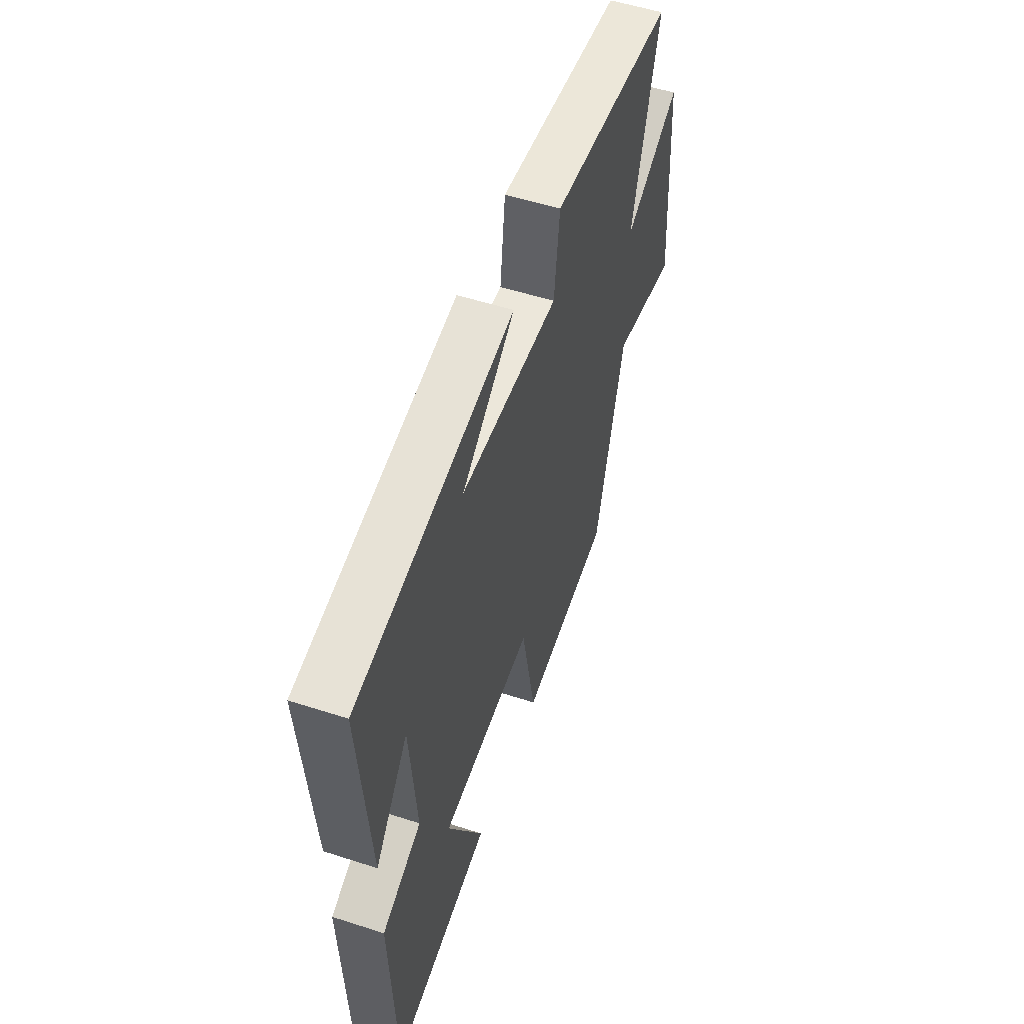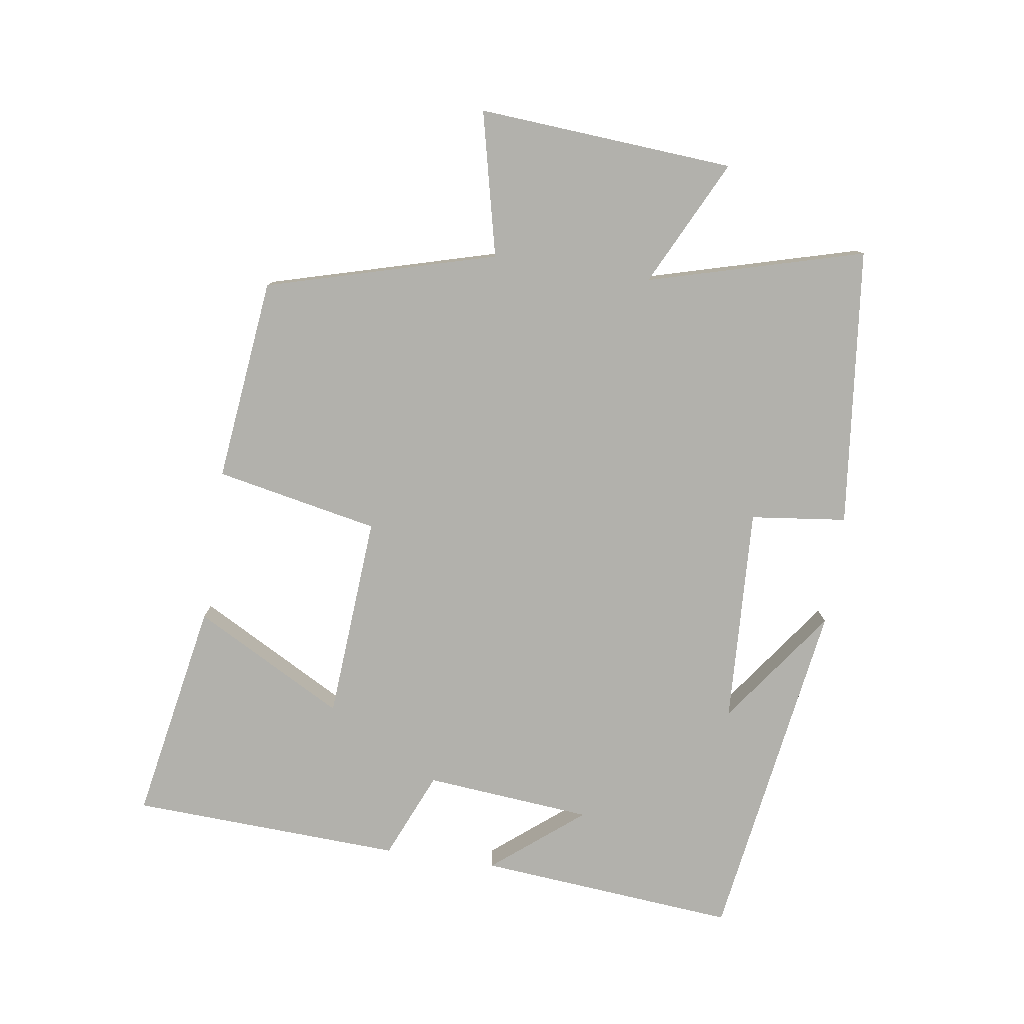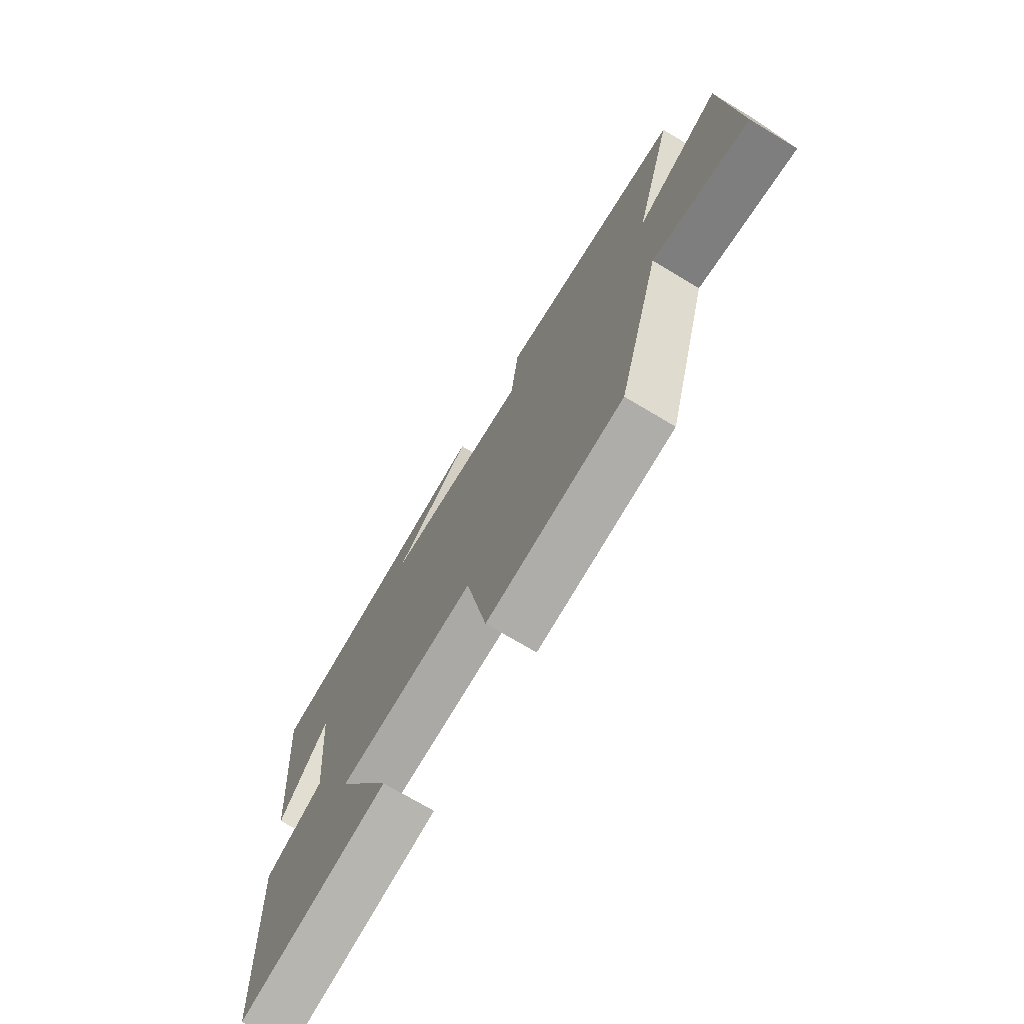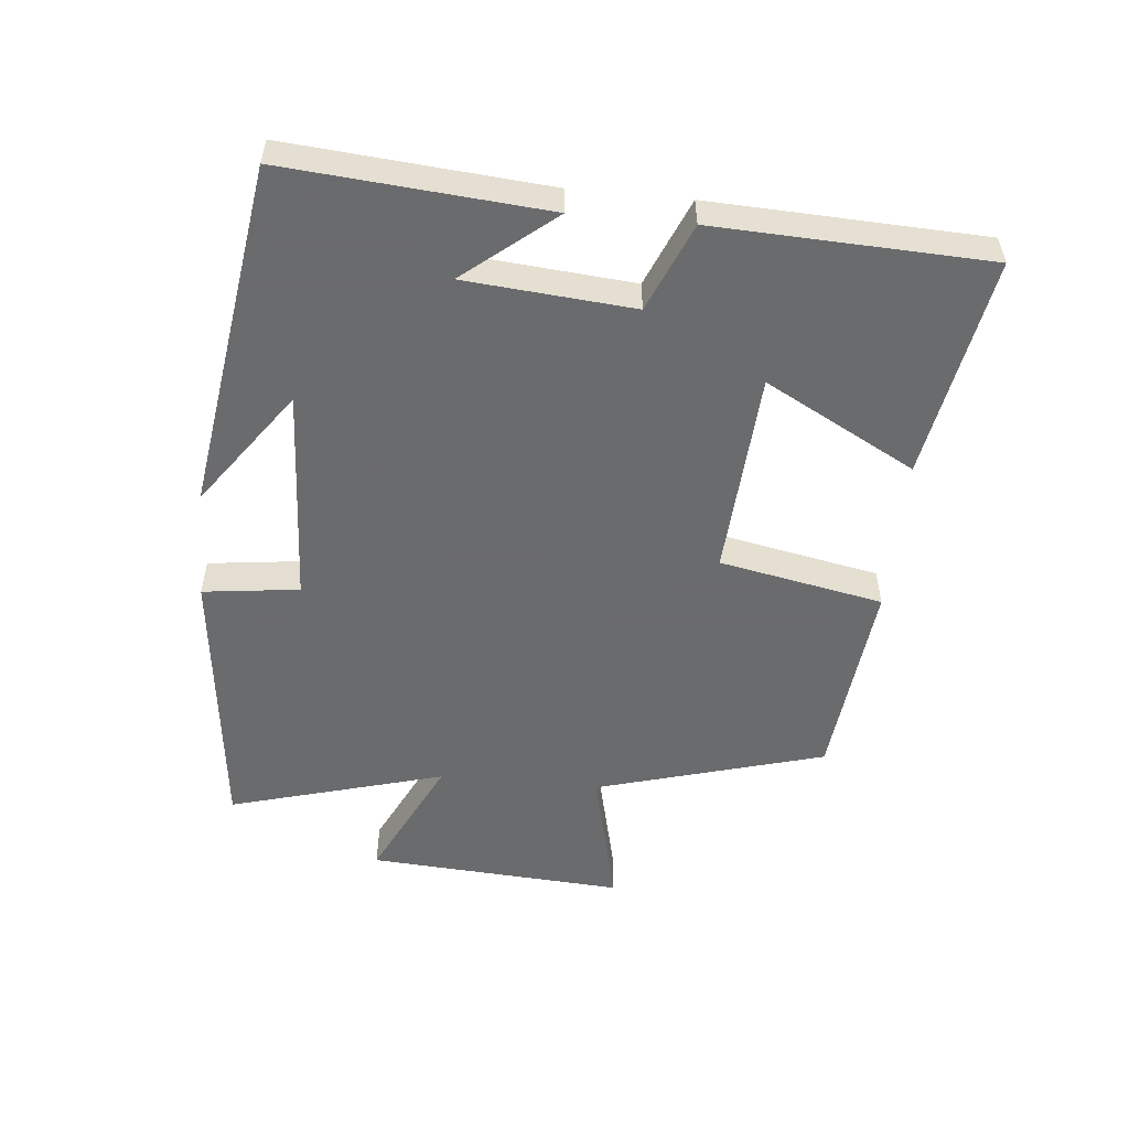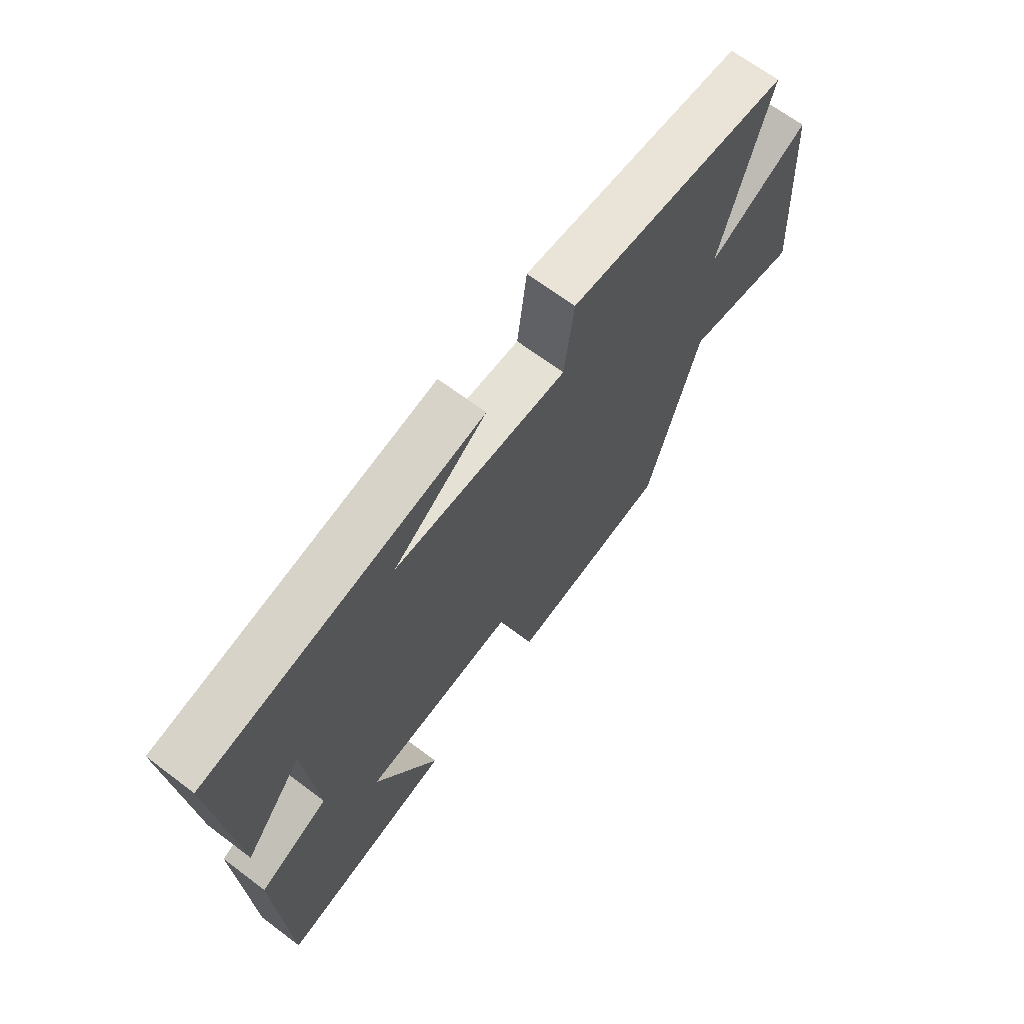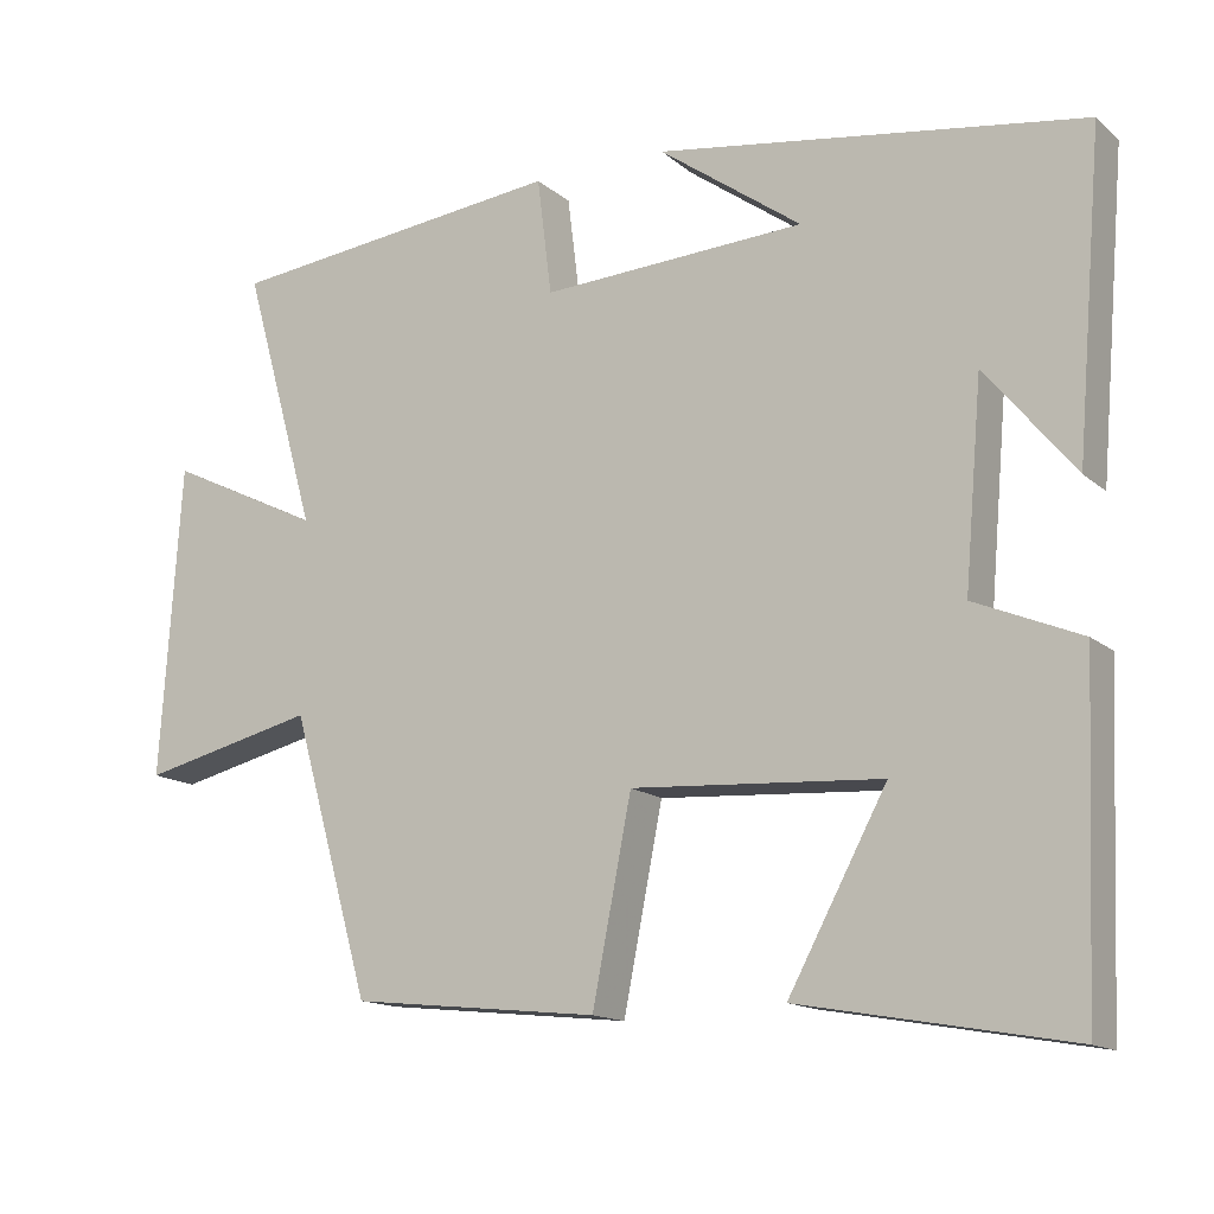
<metadata>
{"format":"obj","ext":"obj","renderer":"f3d","projection":"perspective","resolution":1024,"background":"white","views":[{"elev":53.6,"azim":109.1,"up":"+Z"},{"elev":-78.9,"azim":-98.7,"up":"+Y"},{"elev":-71.9,"azim":-121.0,"up":"+Z"},{"elev":-53.2,"azim":84.5,"up":"+Y"},{"elev":67.5,"azim":127.0,"up":"+Z"},{"elev":-14.5,"azim":30.4,"up":"+Z"}]}
</metadata>
<code>
v -0.592 0.07 0.452
v -0.168 0.07 0.5
v -0.15 0.07 0.354
v 0.18 0.07 0.372
v 0.002 0.07 0.5
v 0.533 0.07 0.421
v 0.5 0.07 0.027
v 0.389 0.07 0.163
v 0.367 0.07 -0.091
v 0.5 0.07 -0.147
v 0.483 0.07 -0.56
v 0.147 0.07 -0.5
v 0.27 0.07 -0.272
v -0.042 0.07 -0.252
v -0.091 0.07 -0.5
v -0.401 0.07 -0.467
v -0.5 0.07 -0.119
v -0.719 0.07 -0.171
v -0.693 0.07 0.219
v -0.5 0.07 0.125
v -0.592 0 0.452
v -0.168 0 0.5
v -0.15 0 0.354
v 0.18 0 0.372
v 0.002 0 0.5
v 0.533 0 0.421
v 0.5 0 0.027
v 0.389 0 0.163
v 0.367 0 -0.091
v 0.5 0 -0.147
v 0.483 0 -0.56
v 0.147 0 -0.5
v 0.27 0 -0.272
v -0.042 0 -0.252
v -0.091 0 -0.5
v -0.401 0 -0.467
v -0.5 0 -0.119
v -0.719 0 -0.171
v -0.693 0 0.219
v -0.5 0 0.125
f 17 18 19 20
f 15 16 17 20
f 14 15 20 1
f 13 14 1
f 10 11 12 13
f 9 10 13
f 8 9 13 1
f 6 7 8
f 4 5 6
f 4 6 8
f 3 4 8
f 1 2 3
f 1 3 8
f 40 39 38 37
f 40 37 36 35
f 21 40 35 34
f 21 34 33
f 33 32 31 30
f 33 30 29
f 21 33 29 28
f 28 27 26
f 26 25 24
f 28 26 24
f 28 24 23
f 23 22 21
f 28 23 21
f 1 21 22 2
f 2 22 23 3
f 3 23 24 4
f 4 24 25 5
f 5 25 26 6
f 6 26 27 7
f 7 27 28 8
f 8 28 29 9
f 9 29 30 10
f 10 30 31 11
f 11 31 32 12
f 12 32 33 13
f 13 33 34 14
f 14 34 35 15
f 15 35 36 16
f 16 36 37 17
f 17 37 38 18
f 18 38 39 19
f 19 39 40 20
f 20 40 21 1

</code>
